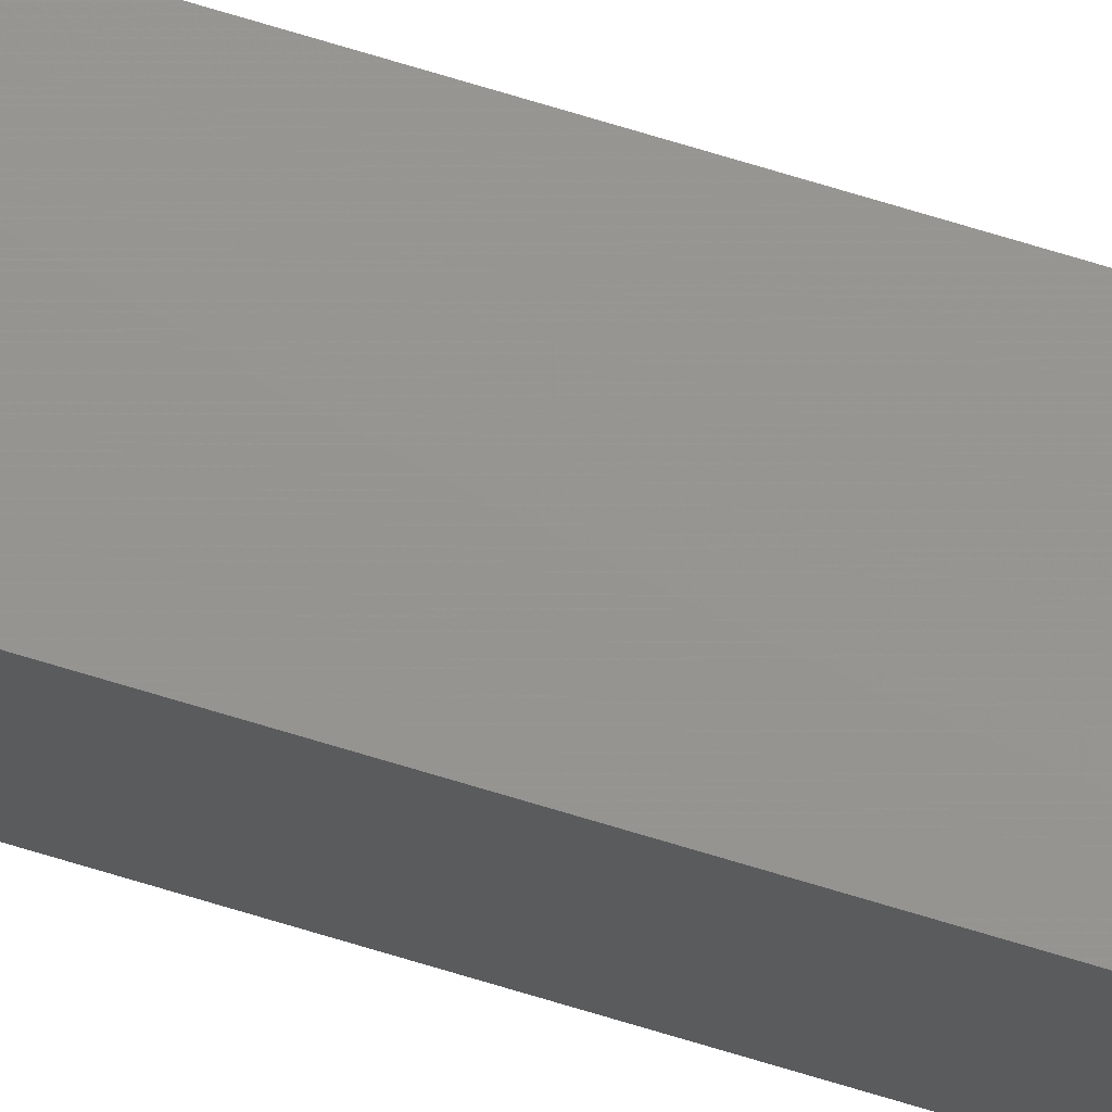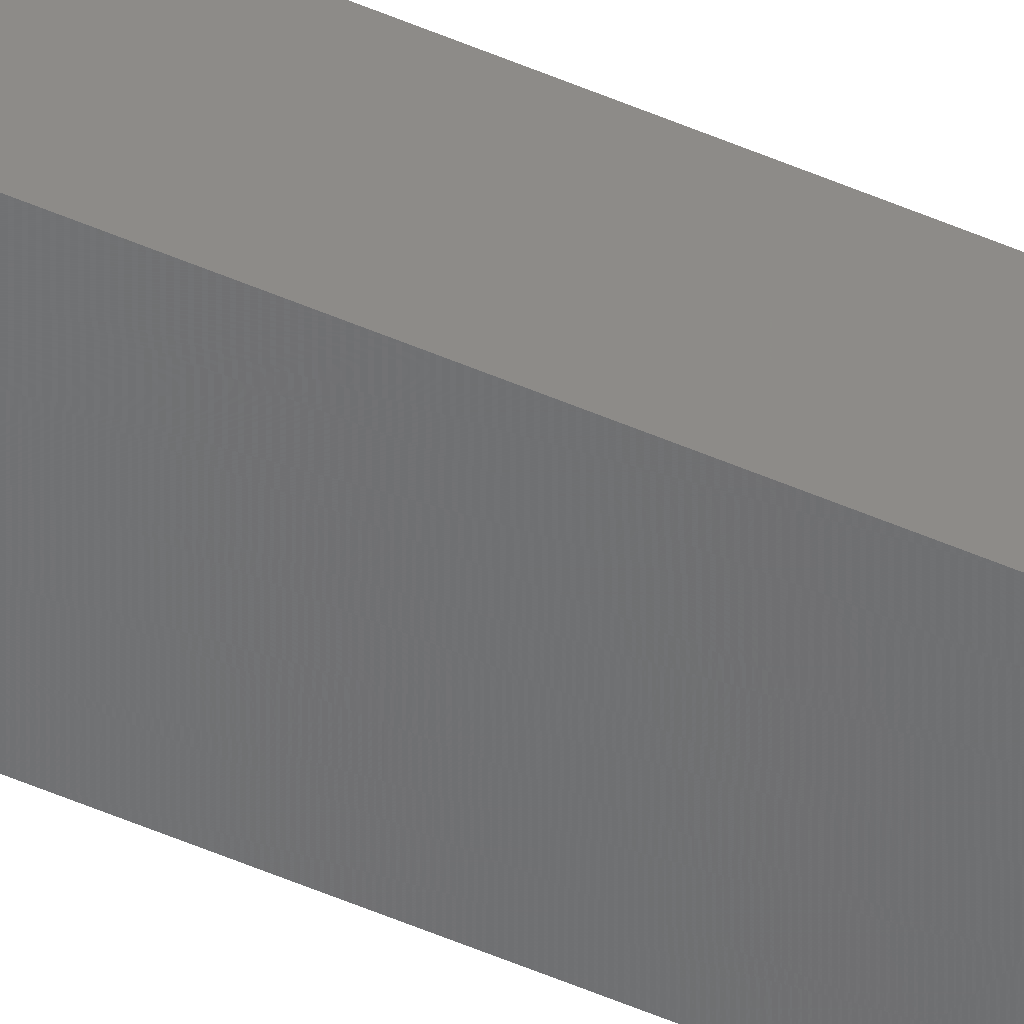
<metadata>
{"format":"stl","ext":"stl","renderer":"f3d","projection":"perspective","resolution":1024,"background":"white","views":[{"elev":76.9,"azim":106.5,"up":"+Y"},{"elev":-47.2,"azim":63.2,"up":"+Y"}]}
</metadata>
<code>
# stl→obj: 16 verts, 28 faces
v -9.807 3.828 53.05
v -9.787 3.83 53.05
v -9.787 3.83 49.48
v -9.807 3.828 49.48
v -9.827 3.826 53.05
v -9.827 3.826 49.48
v -9.847 3.824 49.48
v -9.847 3.824 53.05
v -9.842 3.774 49.48
v -9.842 3.774 53.05
v -9.782 3.781 49.48
v -9.802 3.778 53.05
v -9.802 3.778 49.48
v -9.822 3.776 49.48
v -9.782 3.781 53.05
v -9.822 3.776 53.05
f 1 2 3
f 1 3 4
f 5 4 6
f 5 6 7
f 5 1 4
f 8 5 7
f 8 9 10
f 7 9 8
f 11 12 13
f 13 12 14
f 15 12 11
f 14 16 9
f 12 16 14
f 16 10 9
f 15 11 2
f 11 3 2
f 7 14 9
f 6 14 7
f 4 13 14
f 4 14 6
f 3 11 13
f 3 13 4
f 16 8 10
f 12 5 16
f 16 5 8
f 15 1 12
f 12 1 5
f 15 2 1

</code>
